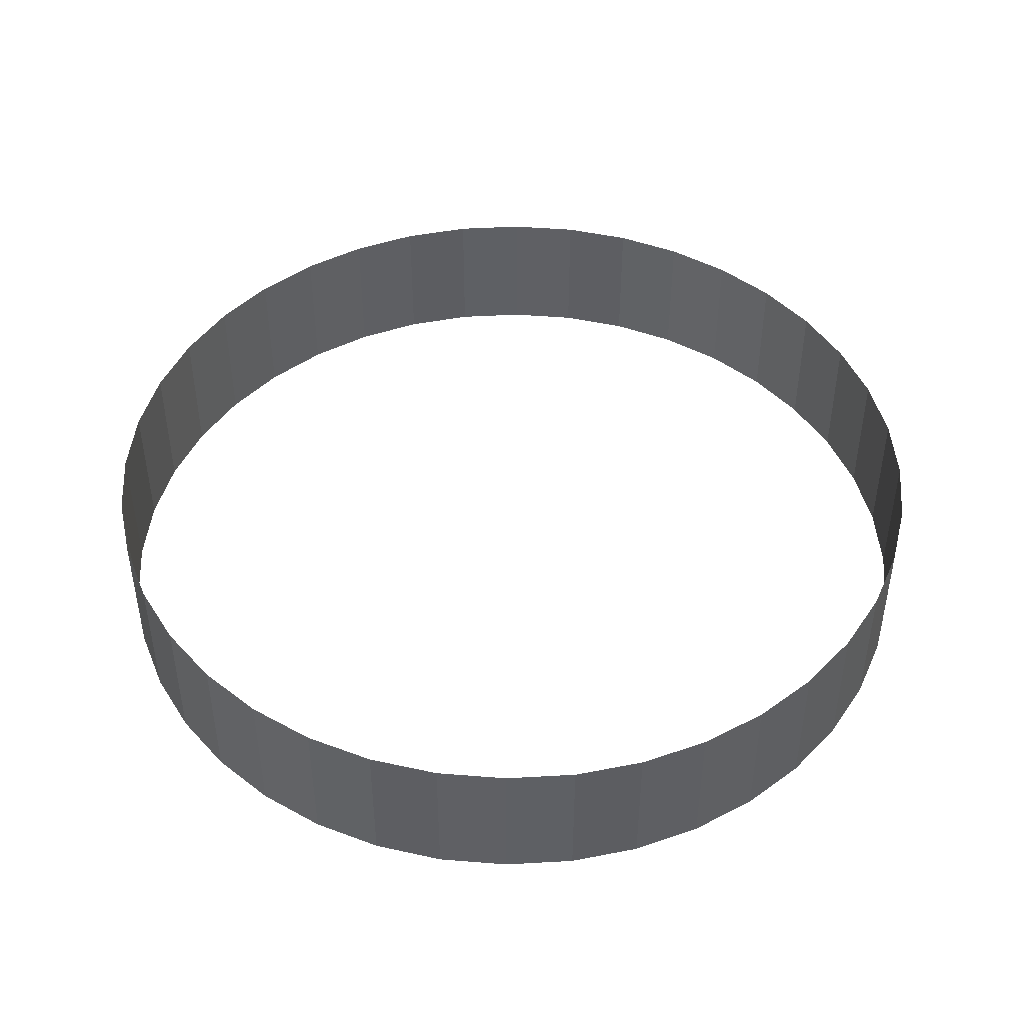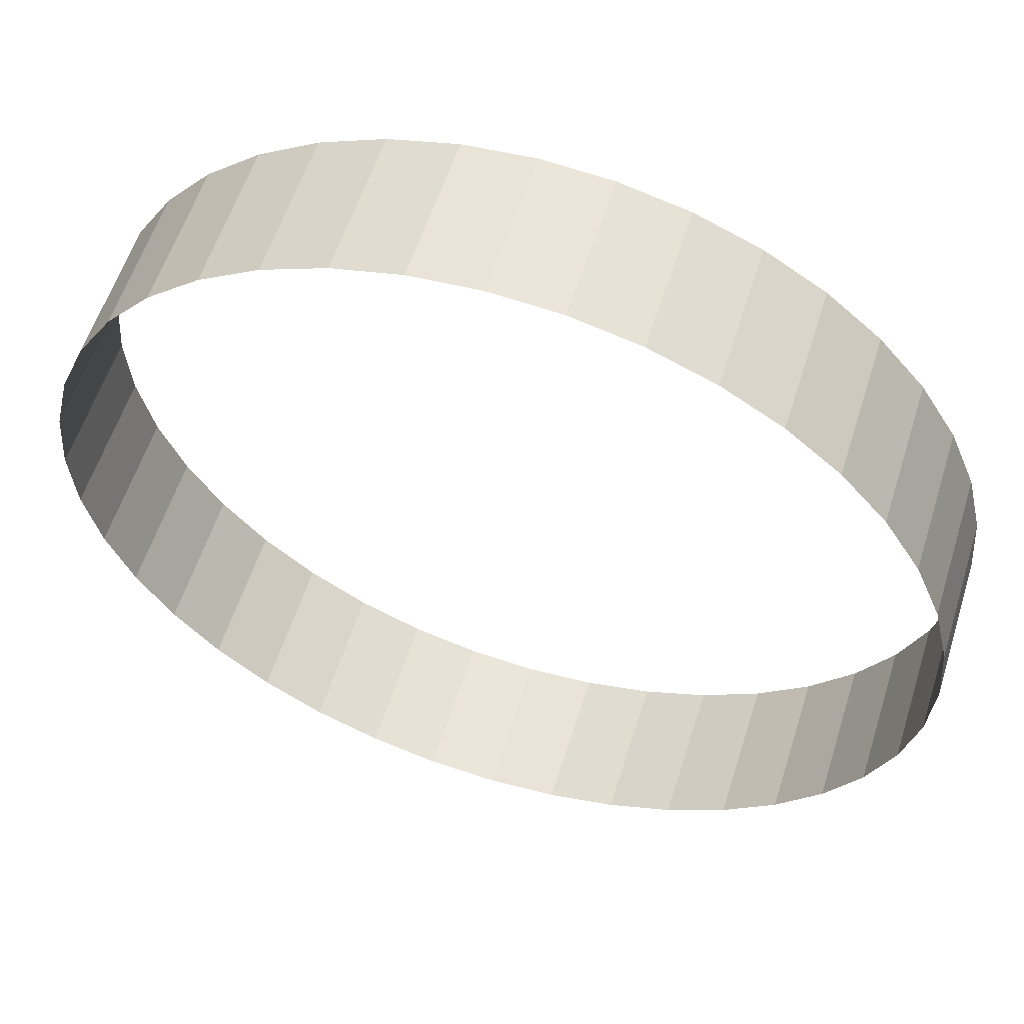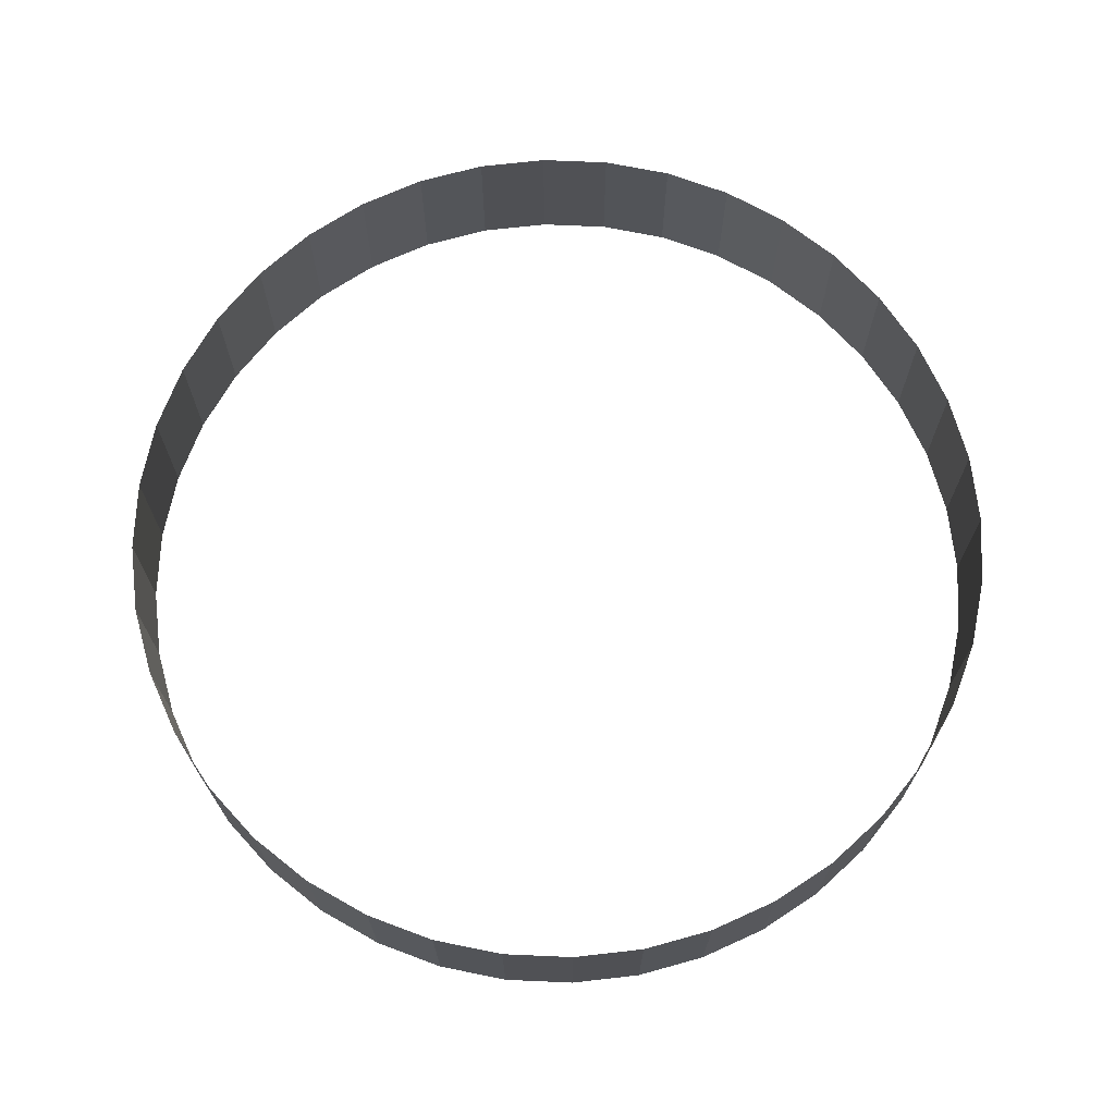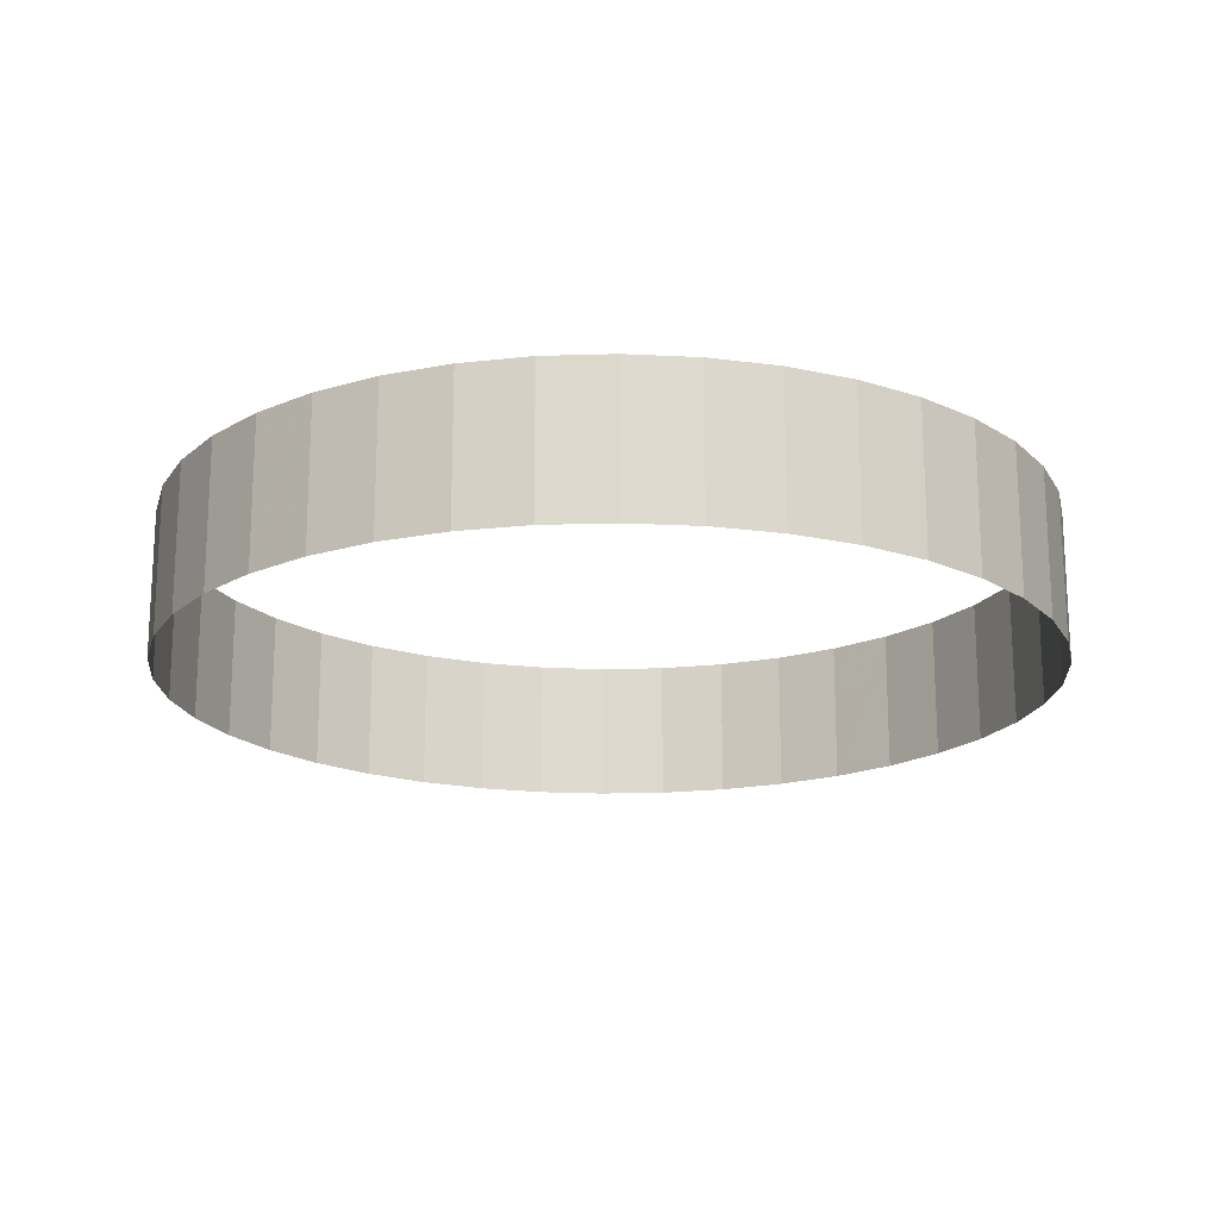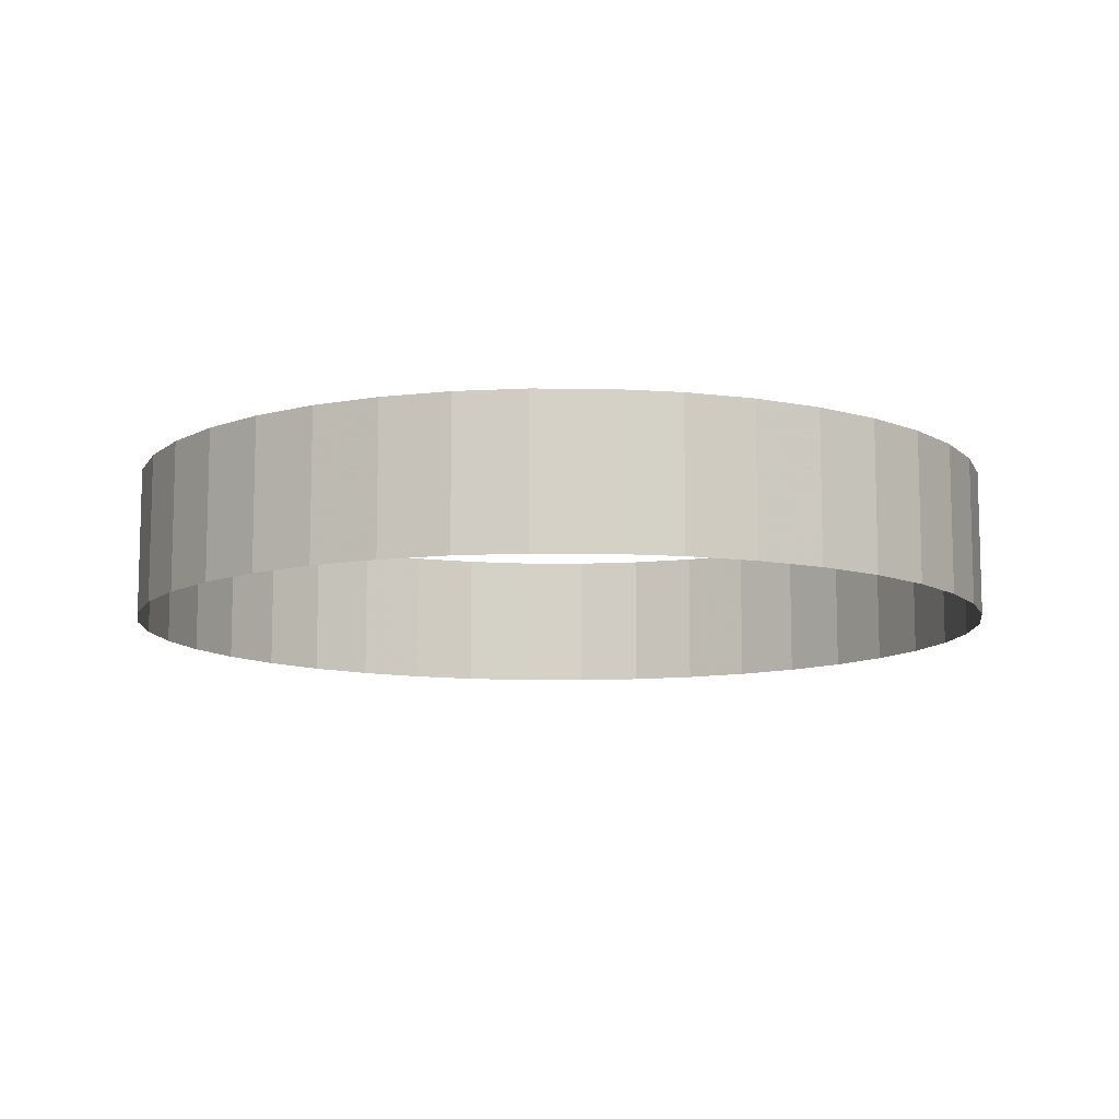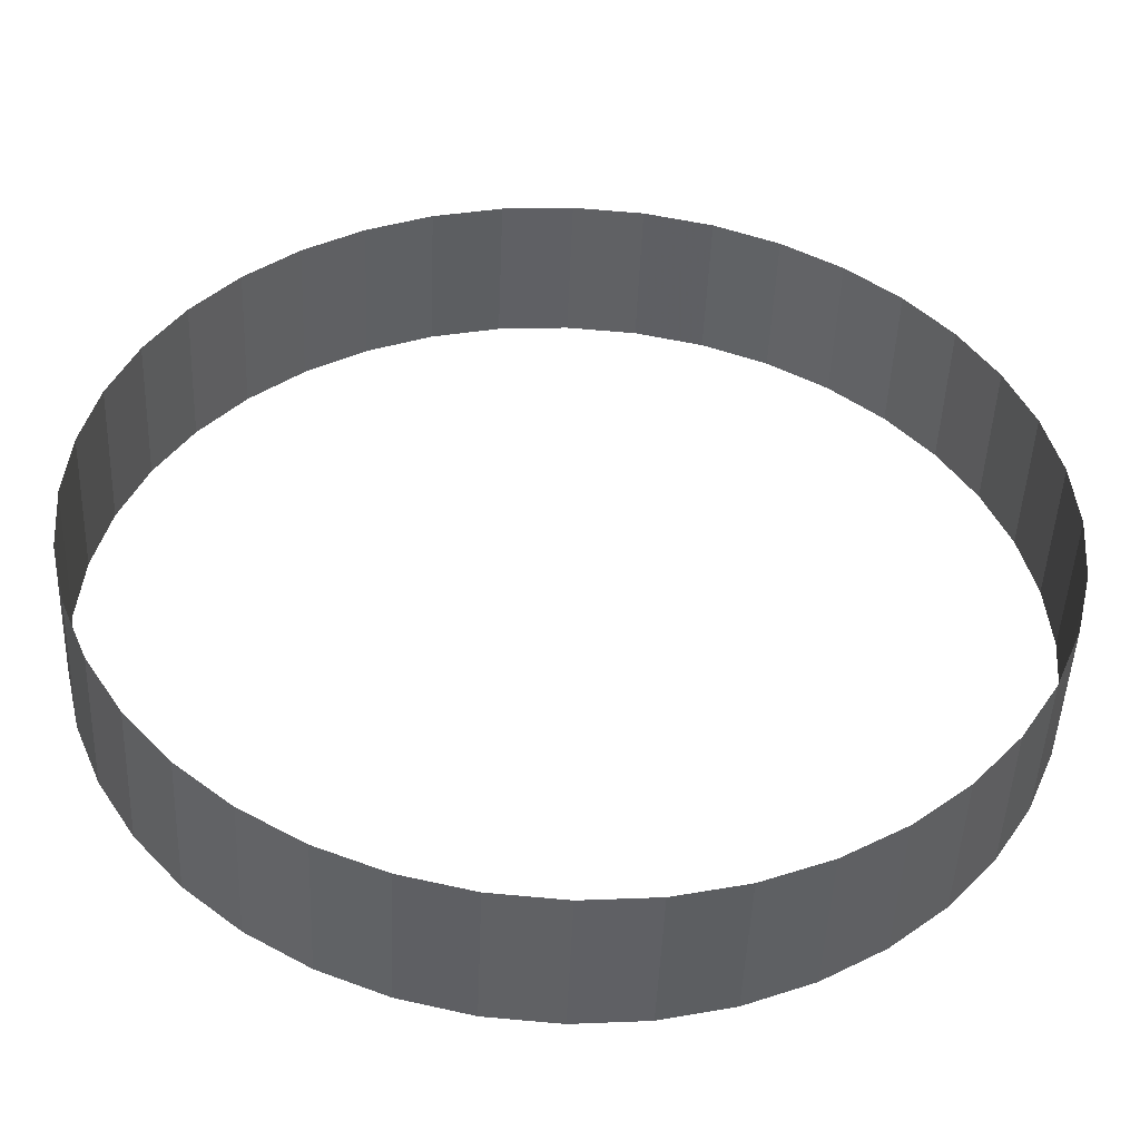
<metadata>
{"format":"obj","ext":"obj","renderer":"f3d","projection":"perspective","resolution":1024,"background":"white","views":[{"elev":45.7,"azim":-107.2,"up":"+Y"},{"elev":57.2,"azim":17.4,"up":"+Z"},{"elev":69.9,"azim":-11.0,"up":"+Y"},{"elev":-18.4,"azim":-37.1,"up":"+Y"},{"elev":-10.2,"azim":-14.5,"up":"+Y"},{"elev":-47.2,"azim":177.7,"up":"+Z"}]}
</metadata>
<code>
g S01_Inside2_Motion01
v -7.459 -1.279 -1.181
v -7.459 1.253 -1.181
v -7.183 1.253 -2.334
v -7.183 -1.279 -2.334
v -6.729 1.253 -3.429
v -6.729 -1.279 -3.429
v -6.11 1.253 -4.439
v -6.11 -1.279 -4.439
v -5.34 1.253 -5.34
v -5.34 -1.279 -5.34
v -4.439 1.253 -6.11
v -4.439 -1.279 -6.11
v -3.429 1.253 -6.729
v -3.429 -1.279 -6.729
v -2.334 1.253 -7.183
v -2.334 -1.279 -7.183
v -1.181 1.253 -7.459
v -1.181 -1.279 -7.459
v -3e-06 1.253 -7.552
v -3e-06 -1.279 -7.552
v 1.181 1.253 -7.459
v 1.181 -1.279 -7.459
v 2.334 1.253 -7.183
v 2.334 -1.279 -7.183
v 3.429 1.253 -6.729
v 3.429 -1.279 -6.729
v 4.439 1.253 -6.11
v 4.439 -1.279 -6.11
v 5.34 1.253 -5.34
v 5.34 -1.279 -5.34
v 6.11 1.253 -4.439
v 6.11 -1.279 -4.439
v 6.729 1.253 -3.429
v 6.729 -1.279 -3.429
v 7.183 1.253 -2.334
v 7.183 -1.279 -2.334
v 7.459 1.253 -1.181
v 7.459 -1.279 -1.181
v 7.552 1.253 -0
v 7.552 -1.279 -0
v 7.459 1.253 1.181
v 7.459 -1.279 1.181
v 7.183 1.253 2.334
v 7.183 -1.279 2.334
v 6.729 1.253 3.429
v 6.729 -1.279 3.429
v 6.11 1.253 4.439
v 6.11 -1.279 4.439
v 5.34 1.253 5.34
v 5.34 -1.279 5.34
v 4.439 1.253 6.11
v 4.439 -1.279 6.11
v 3.429 1.253 6.729
v 3.429 -1.279 6.729
v 2.334 1.253 7.183
v 2.334 -1.279 7.183
v 1.181 1.253 7.459
v 1.181 -1.279 7.459
v -1e-06 1.253 7.552
v -1e-06 -1.279 7.552
v -1.181 1.253 7.459
v -1.181 -1.279 7.459
v -2.334 1.253 7.183
v -2.334 -1.279 7.183
v -3.429 1.253 6.729
v -3.429 -1.279 6.729
v -4.439 1.253 6.11
v -4.439 -1.279 6.11
v -5.34 1.253 5.34
v -5.34 -1.279 5.34
v -6.11 1.253 4.439
v -6.11 -1.279 4.439
v -6.729 1.253 3.429
v -6.729 -1.279 3.429
v -7.183 1.253 2.334
v -7.183 -1.279 2.334
v -7.459 1.253 1.181
v -7.459 -1.279 1.181
v -7.552 1.253 1e-06
v -7.552 -1.279 1e-06
v -7.459 1.253 -1.181
v -7.459 -1.279 -1.181
f 1 2 3
f 1 3 4
f 4 3 5
f 4 5 6
f 6 5 7
f 6 7 8
f 8 7 9
f 8 9 10
f 10 9 11
f 10 11 12
f 12 11 13
f 12 13 14
f 14 13 15
f 14 15 16
f 16 15 17
f 16 17 18
f 18 17 19
f 18 19 20
f 20 19 21
f 20 21 22
f 22 21 23
f 22 23 24
f 24 23 25
f 24 25 26
f 26 25 27
f 26 27 28
f 28 27 29
f 28 29 30
f 30 29 31
f 30 31 32
f 32 31 33
f 32 33 34
f 34 33 35
f 34 35 36
f 36 35 37
f 36 37 38
f 38 37 39
f 38 39 40
f 40 39 41
f 40 41 42
f 42 41 43
f 42 43 44
f 44 43 45
f 44 45 46
f 46 45 47
f 46 47 48
f 48 47 49
f 48 49 50
f 50 49 51
f 50 51 52
f 52 51 53
f 52 53 54
f 54 53 55
f 54 55 56
f 56 55 57
f 56 57 58
f 58 57 59
f 58 59 60
f 60 59 61
f 60 61 62
f 62 61 63
f 62 63 64
f 64 63 65
f 64 65 66
f 66 65 67
f 66 67 68
f 68 67 69
f 68 69 70
f 70 69 71
f 70 71 72
f 72 71 73
f 72 73 74
f 74 73 75
f 74 75 76
f 76 75 77
f 76 77 78
f 78 77 79
f 78 79 80
f 80 79 81
f 80 81 82

</code>
